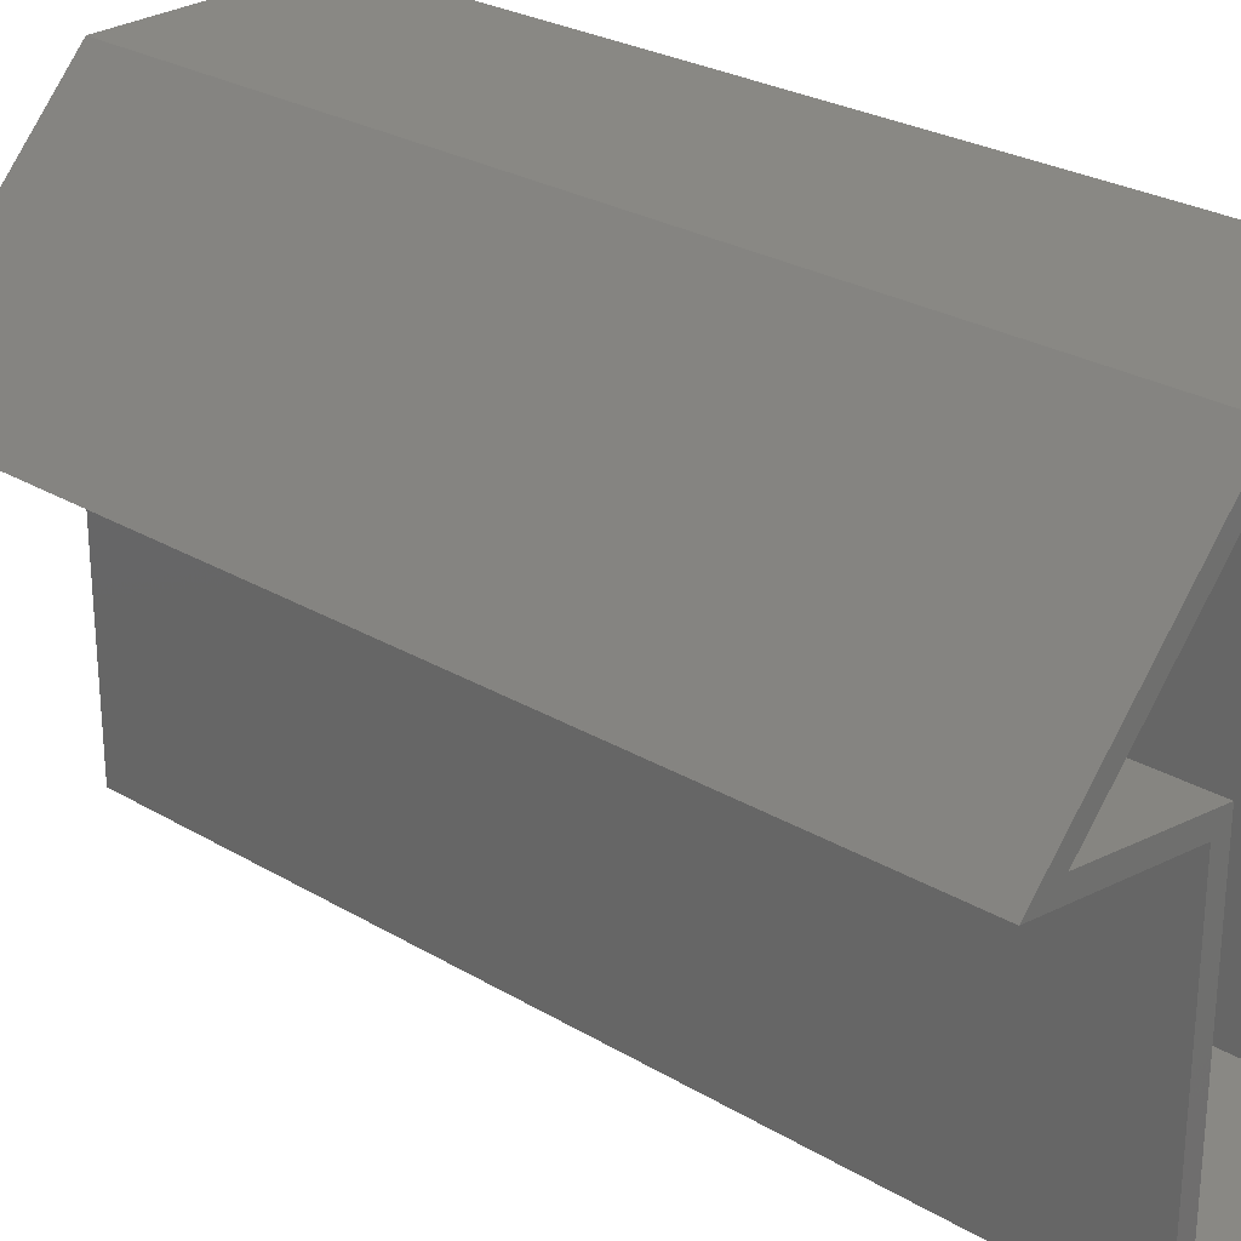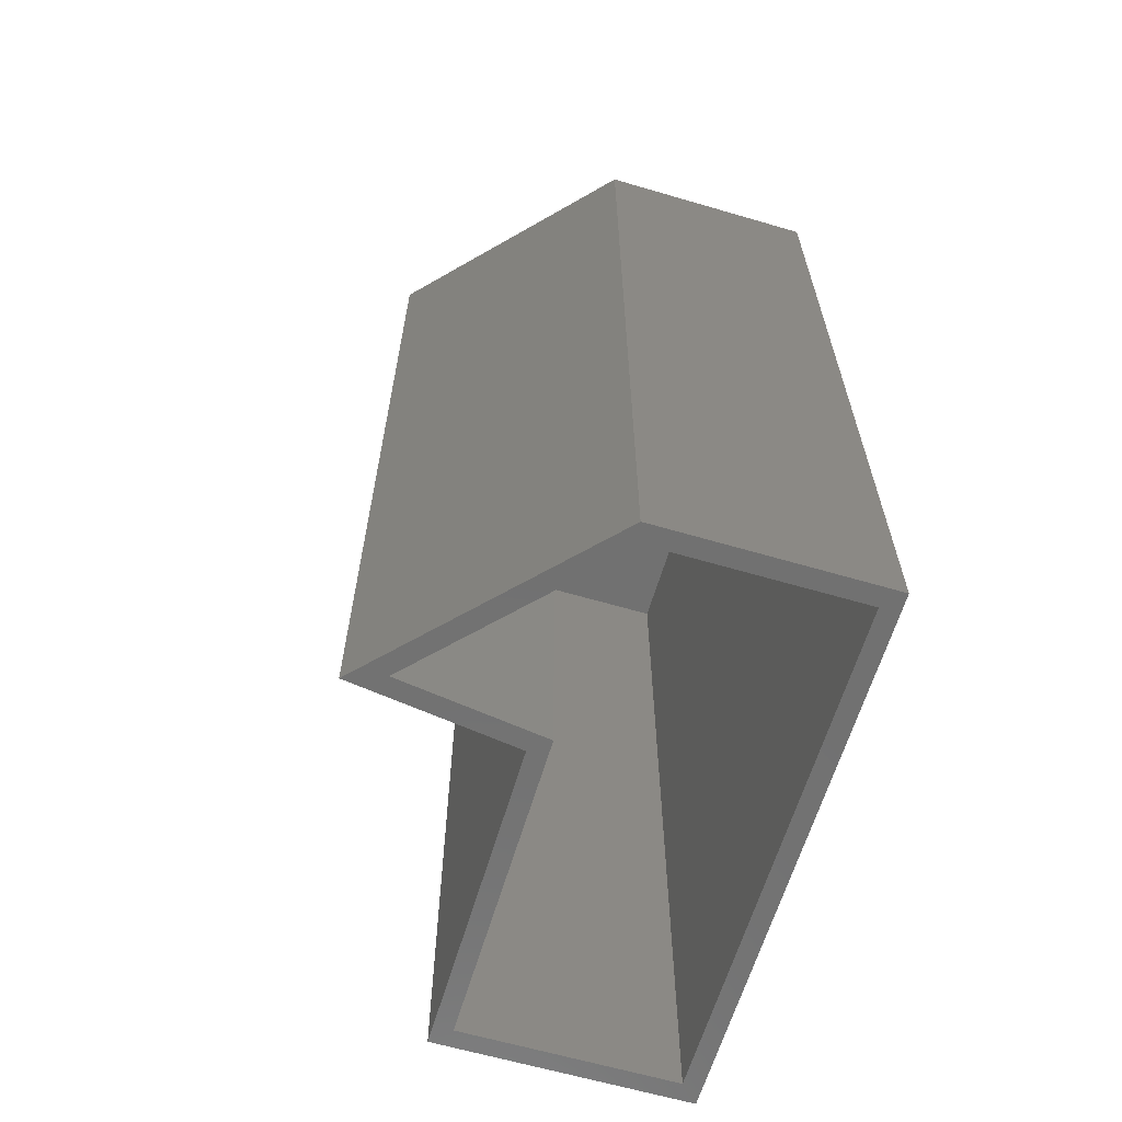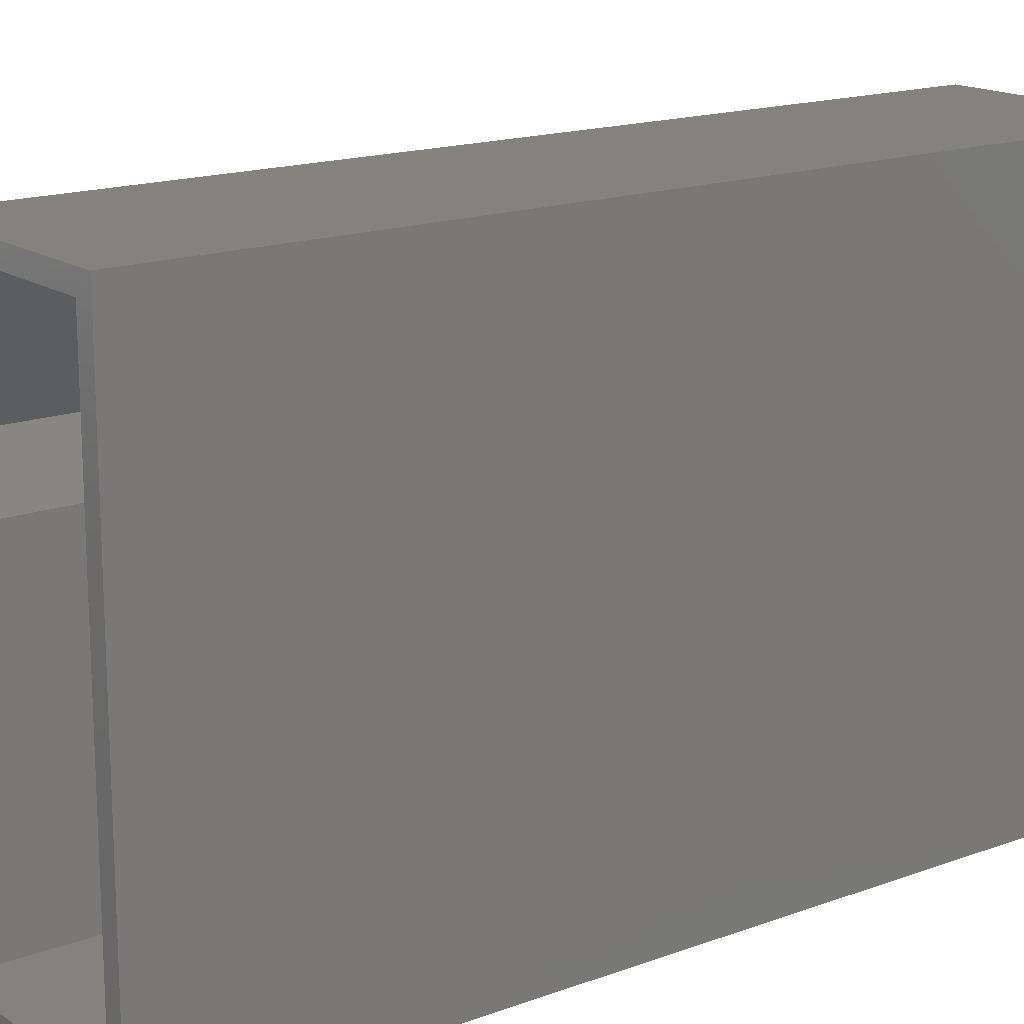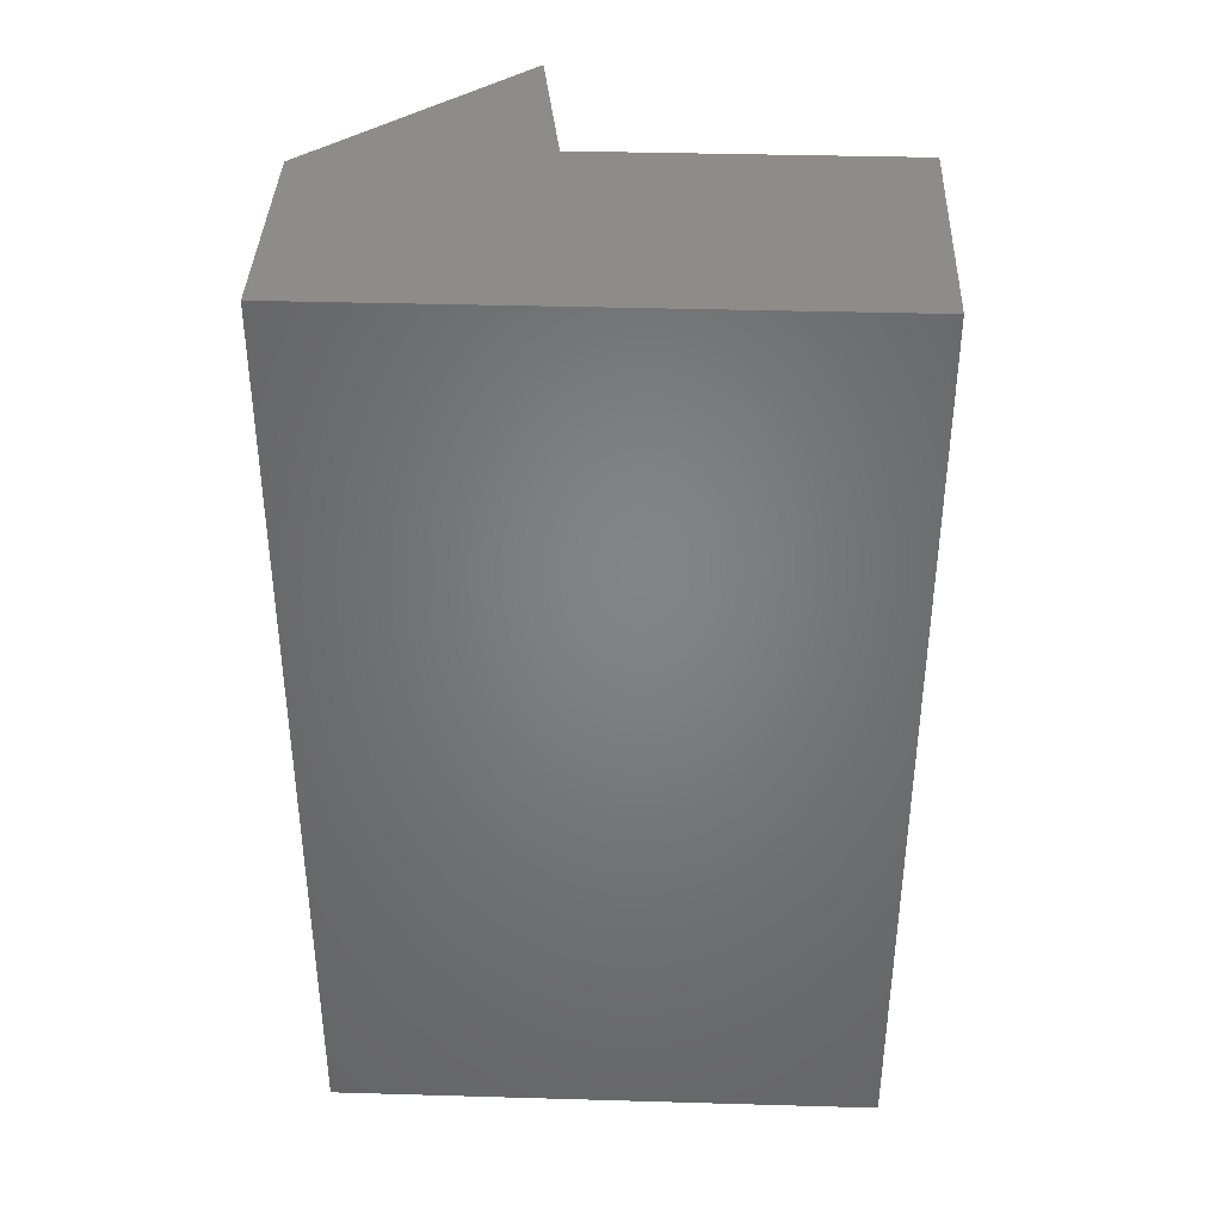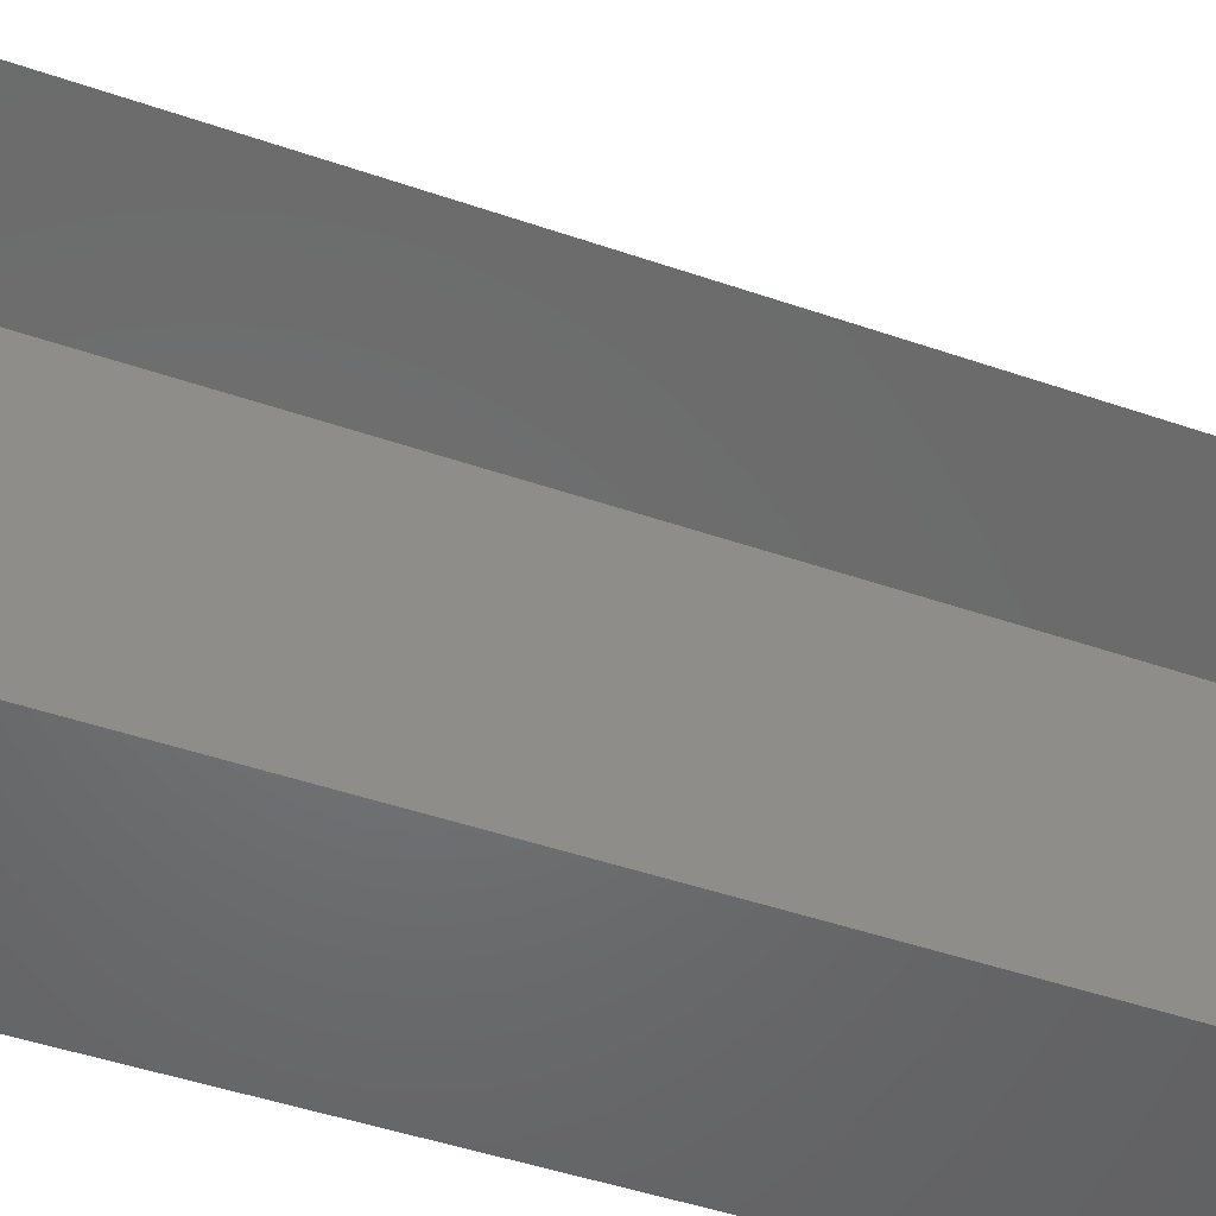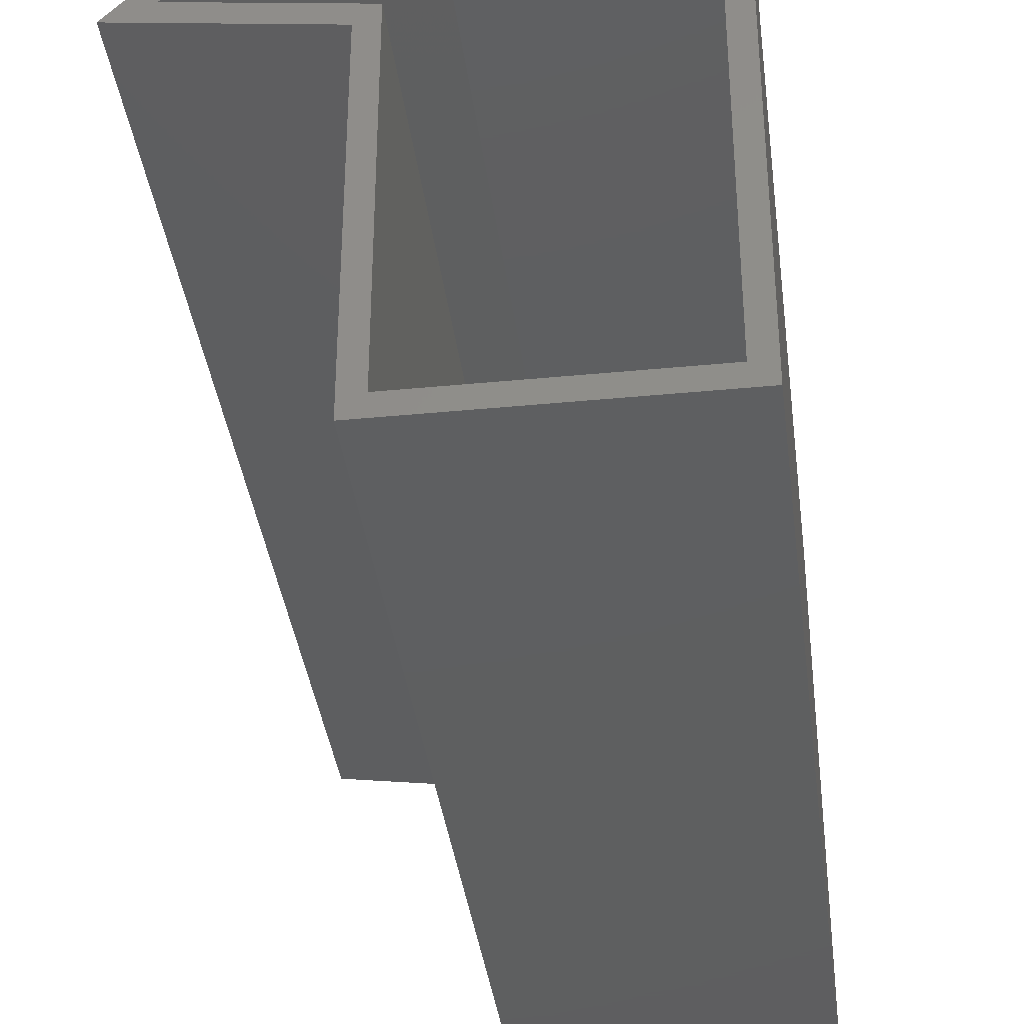
<metadata>
{"format":"stl","ext":"stl","renderer":"f3d","projection":"perspective","resolution":1024,"background":"white","views":[{"elev":26.8,"azim":132.8,"up":"+Y"},{"elev":-63.1,"azim":163.5,"up":"+Z"},{"elev":16.4,"azim":-126.9,"up":"+Y"},{"elev":38.3,"azim":-87.9,"up":"+Z"},{"elev":-49.8,"azim":69.5,"up":"+Y"},{"elev":-37.0,"azim":-172.8,"up":"+Y"}]}
</metadata>
<code>
# stl→obj: 24 verts, 44 faces
v 0.3384 0.2753 0
v 0.2012 0.2557 0
v 0.1856 0.2693 0
v 0.3064 0.2865 0
v 0.1716 0.4297 0
v 0.1784 0.4453 0
v -0.007812 -0.007812 0
v 0.1856 0.007812 0
v 0.2012 -0.007812 0
v 0.007812 0.007812 0
v -0.007812 0.4453 0
v 0.007812 0.4297 0
v 0.007812 0.007812 0.7422
v 0.1856 0.007812 0.7422
v 0.1856 0.2693 0.7422
v 0.3064 0.2865 0.7422
v 0.1716 0.4297 0.7422
v 0.007812 0.4297 0.7422
v -0.007812 -0.007812 0.7578
v 0.2012 -0.007812 0.7578
v 0.2012 0.2557 0.7578
v 0.3384 0.2753 0.7578
v 0.1784 0.4453 0.7578
v -0.007812 0.4453 0.7578
f 1 2 3
f 1 3 4
f 1 4 5
f 1 5 6
f 7 8 9
f 9 8 3
f 9 3 2
f 8 7 10
f 10 7 11
f 10 11 12
f 12 11 6
f 12 6 5
f 10 13 8
f 8 13 14
f 8 14 3
f 3 14 15
f 3 15 4
f 4 15 16
f 4 16 5
f 5 16 17
f 5 17 12
f 12 17 18
f 12 18 10
f 10 18 13
f 7 9 19
f 19 9 20
f 9 2 20
f 20 2 21
f 2 1 21
f 21 1 22
f 1 6 22
f 22 6 23
f 6 11 23
f 23 11 24
f 11 7 24
f 24 7 19
f 22 23 21
f 21 23 24
f 21 24 20
f 20 24 19
f 16 15 17
f 17 15 18
f 15 14 18
f 18 14 13

</code>
